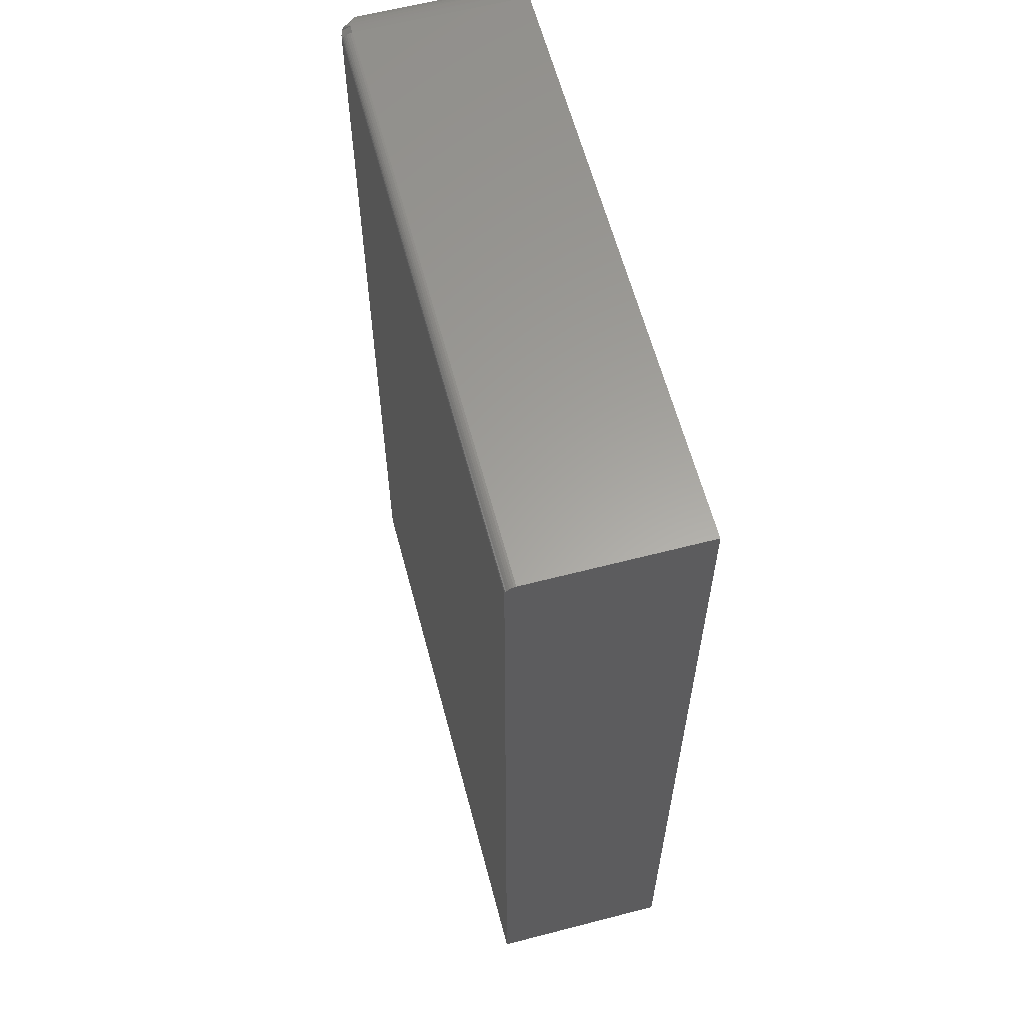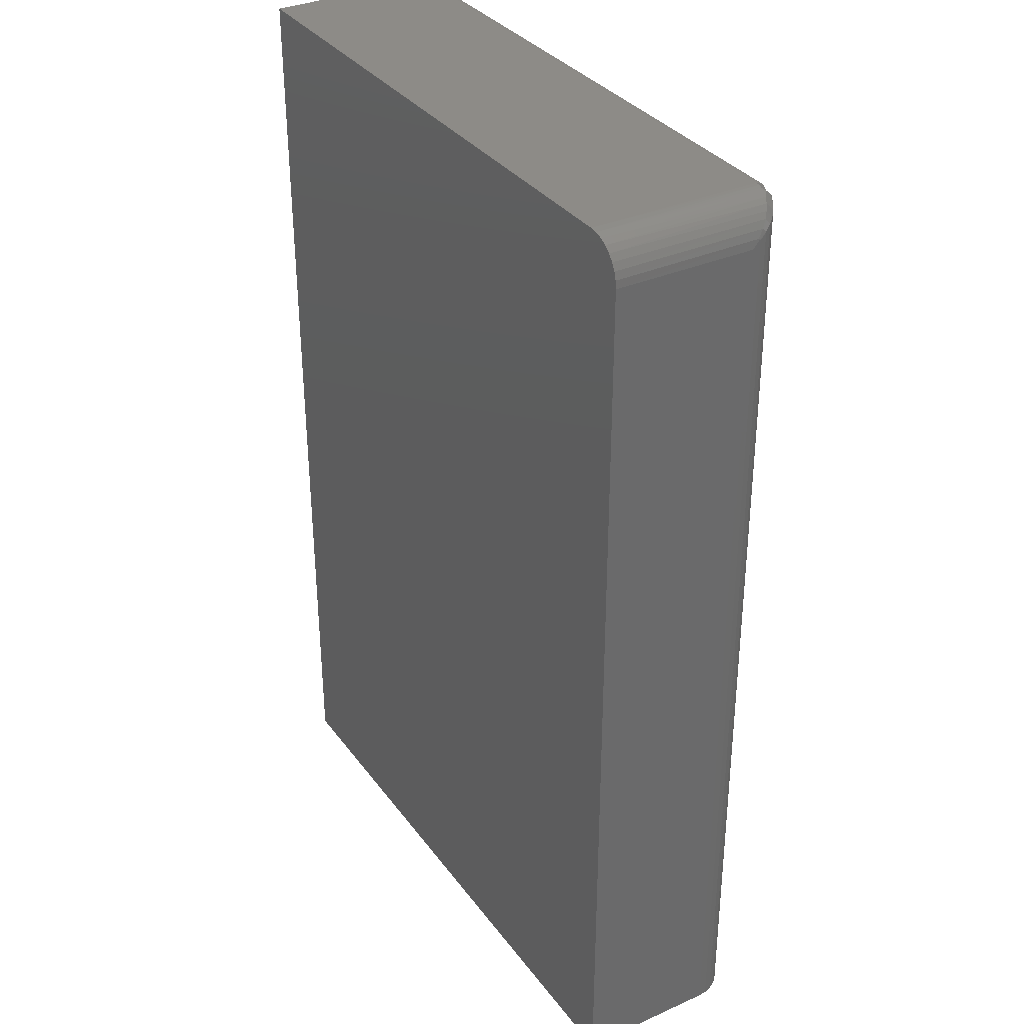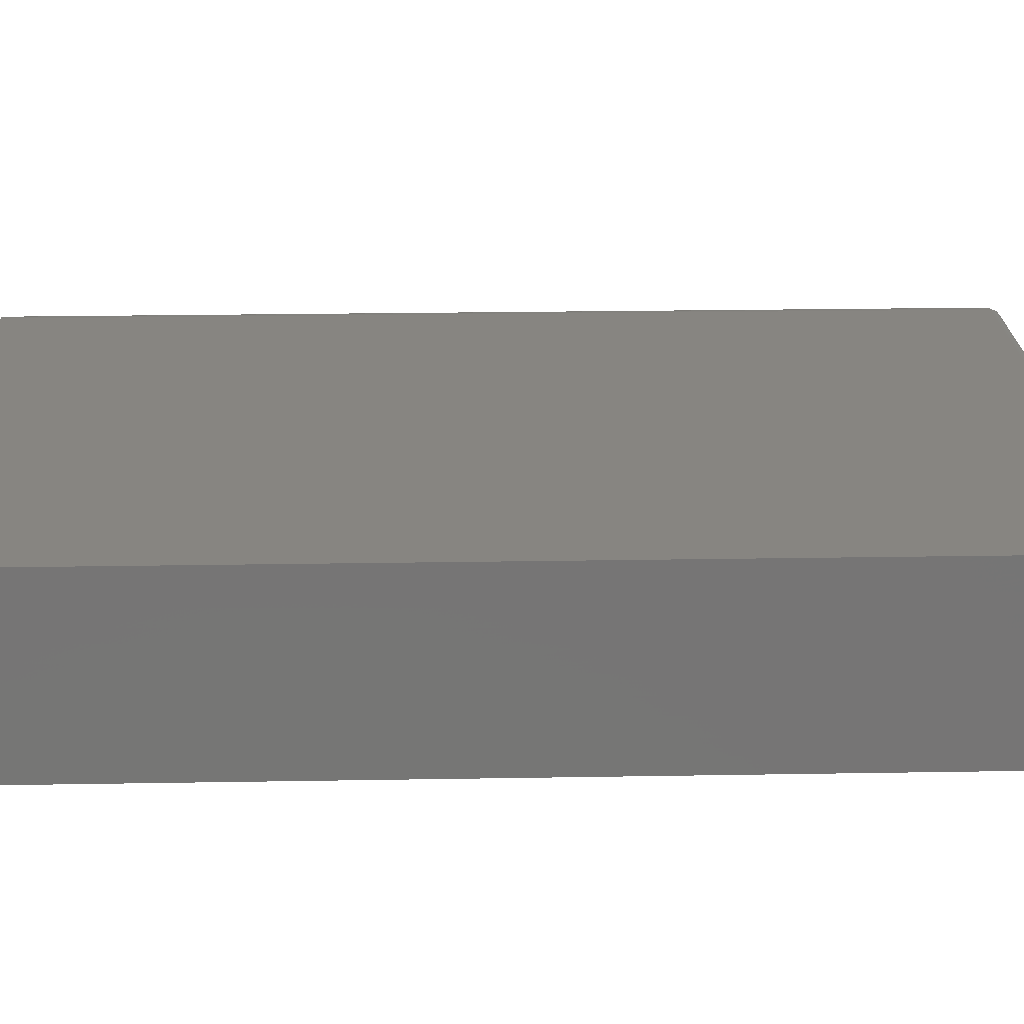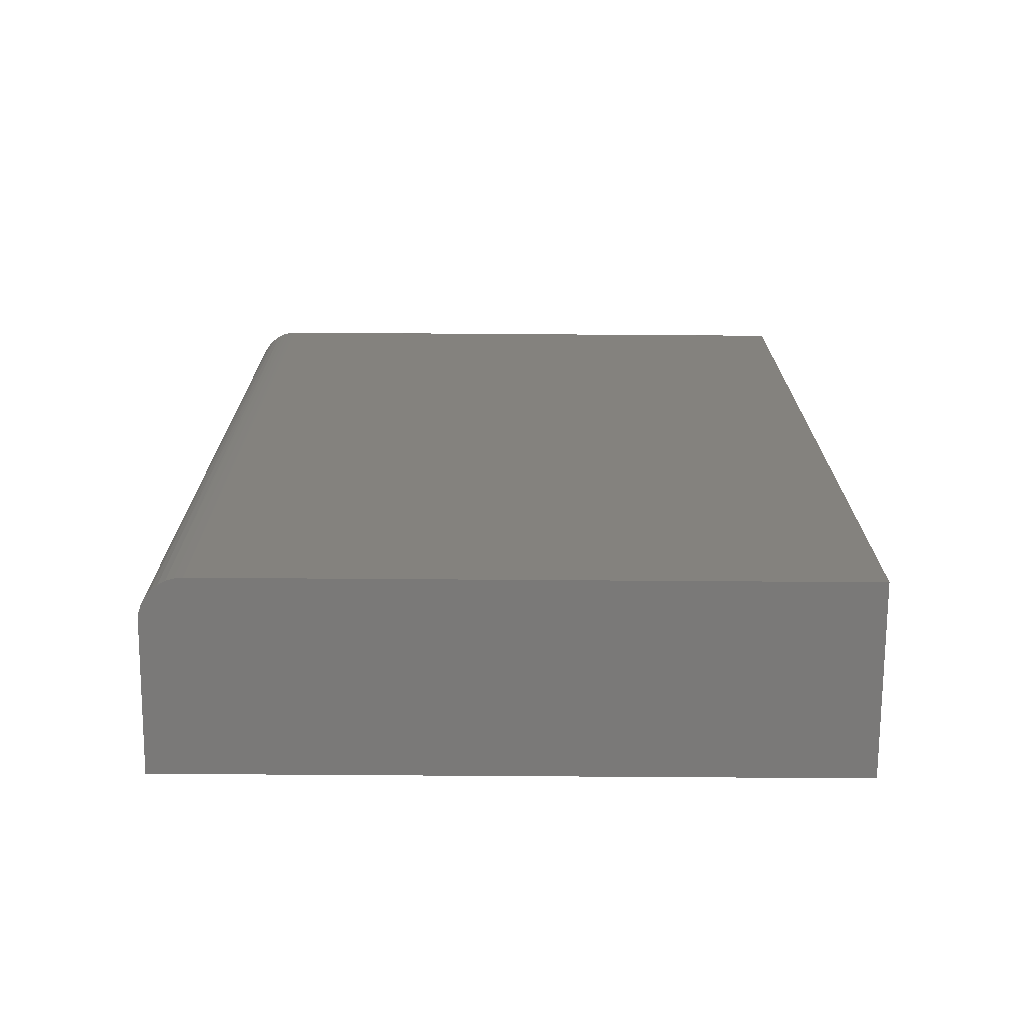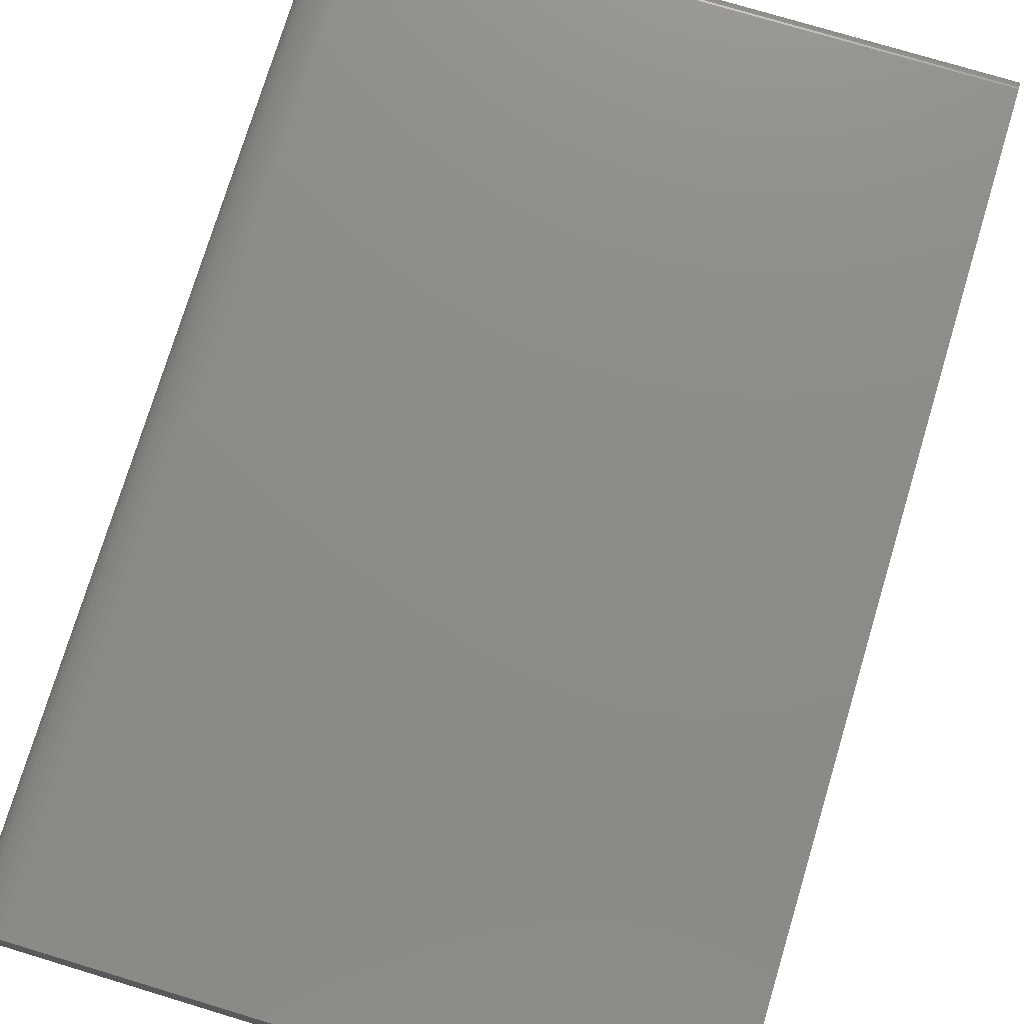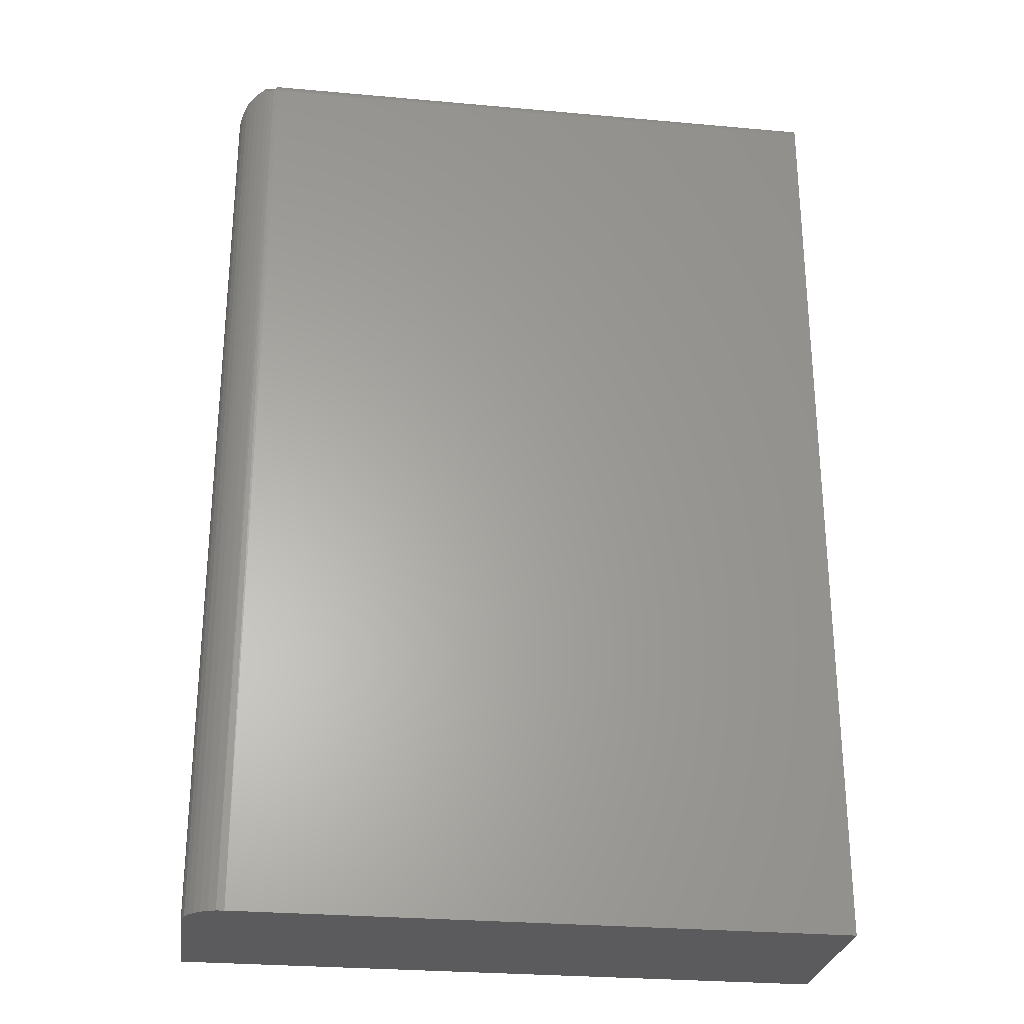
<metadata>
{"format":"stl","ext":"stl","renderer":"f3d","projection":"perspective","resolution":1024,"background":"white","views":[{"elev":61.4,"azim":75.2,"up":"+Y"},{"elev":33.9,"azim":-121.0,"up":"+Y"},{"elev":22.2,"azim":88.3,"up":"+Z"},{"elev":-72.5,"azim":-0.4,"up":"+Y"},{"elev":75.7,"azim":16.8,"up":"+Z"},{"elev":-27.4,"azim":-7.9,"up":"+Y"}]}
</metadata>
<code>
# stl→obj: 77 verts, 146 faces
v -0.2266 -0.7266 0.04688
v 0.2249 -0.7266 0.04688
v -0.2266 -0.02344 0.04688
v 0.2249 -0.1172 0.04688
v 0.139 -0.02344 0.04688
v 0.139 -0.02344 0.1406
v 0.2249 -0.1172 0.1406
v -0.2266 -0.02344 0.1406
v 0.2249 -0.7266 0.1406
v -0.2266 -0.7266 0.1406
v -0.25 -0.03125 0.1109
v -0.2494 -0.75 0.117
v -0.2493 -0.02632 0.1174
v -0.25 -0.75 0.1109
v -0.2188 -0.75 0.1421
v -0.2222 -0.007955 0.1419
v -0.2248 -0.75 0.1415
v -0.2188 -0.007812 0.1421
v -0.2476 -0.75 0.1228
v -0.2475 -0.02208 0.1231
v -0.2447 -0.75 0.1282
v -0.2447 -0.0182 0.1283
v -0.2408 -0.75 0.133
v -0.2416 -0.01523 0.1322
v -0.2378 -0.01267 0.1356
v -0.2361 -0.75 0.1368
v -0.2336 -0.01061 0.1384
v -0.2307 -0.75 0.1397
v -0.2289 -0.009079 0.1404
v -0.2256 -0.008377 0.1414
v 0.25 2.776e-17 0.1343
v -0.2188 1.735e-18 0.1343
v 0.25 -0.0001501 0.1358
v -0.2188 -0.0001501 0.1358
v 0.25 -0.0005947 0.1373
v -0.2188 -0.0005947 0.1373
v 0.25 -0.001317 0.1386
v -0.2188 -0.001317 0.1386
v 0.25 -0.002288 0.1398
v -0.2188 -0.002288 0.1398
v 0.25 -0.003472 0.1408
v -0.2188 -0.003472 0.1408
v 0.25 -0.004823 0.1415
v -0.2188 -0.004823 0.1415
v 0.25 -0.006288 0.142
v -0.2188 -0.006288 0.142
v 0.25 -0.007812 0.1421
v -0.2188 1.735e-18 -1.914e-18
v 0.25 2.776e-17 -3.062e-17
v -0.25 -0.03125 0
v -0.25 -0.75 0
v 0.25 -0.75 0.1421
v 0.25 -0.75 -3.062e-17
v -0.2361 -0.005267 -8.504e-19
v -0.2476 -0.01929 -1.457e-19
v -0.2447 -0.01389 -3.225e-19
v -0.2408 -0.009153 -5.605e-19
v -0.2494 -0.02515 -3.677e-20
v -0.2307 -0.002379 -1.181e-18
v -0.2248 -0.0006005 -1.54e-18
v -0.2222 -0.00019 0.1342
v -0.2493 -0.02467 0.1158
v -0.2256 -0.0007526 0.1337
v -0.2289 -0.001688 0.133
v -0.2336 -0.003731 0.1315
v -0.2378 -0.006471 0.1294
v -0.2416 -0.009884 0.1269
v -0.2447 -0.01384 0.1239
v -0.2475 -0.01903 0.12
v -0.2494 -0.02548 0.1166
v -0.2293 -0.001954 0.1344
v -0.2293 -0.007725 0.1402
v -0.2295 -0.006416 0.1396
v -0.2297 -0.005197 0.1389
v -0.2298 -0.004108 0.138
v -0.2297 -0.003184 0.1369
v -0.2295 -0.002458 0.1357
f 1 2 3
f 3 2 4
f 3 4 5
f 6 7 8
f 8 7 9
f 8 9 10
f 5 6 3
f 3 6 8
f 2 9 4
f 4 9 7
f 7 6 4
f 4 6 5
f 11 12 13
f 11 14 12
f 15 16 17
f 15 18 16
f 13 12 19
f 13 19 20
f 20 19 21
f 20 21 22
f 22 21 23
f 23 24 22
f 25 24 23
f 23 26 25
f 27 25 26
f 26 28 27
f 27 28 29
f 29 28 17
f 29 17 30
f 16 30 17
f 3 8 1
f 1 8 10
f 1 10 2
f 2 10 9
f 31 32 33
f 33 32 34
f 33 34 35
f 35 34 36
f 35 36 37
f 37 36 38
f 37 38 39
f 39 38 40
f 39 40 41
f 41 40 42
f 41 42 43
f 43 42 44
f 43 44 45
f 45 44 46
f 45 46 47
f 47 46 18
f 48 32 49
f 49 32 31
f 11 50 14
f 14 50 51
f 47 18 52
f 52 18 15
f 15 17 28
f 52 15 28
f 52 28 26
f 52 26 23
f 52 23 21
f 52 21 19
f 52 19 12
f 52 12 14
f 52 14 51
f 52 51 53
f 54 55 56
f 54 56 57
f 53 51 50
f 53 50 58
f 53 58 49
f 58 55 54
f 58 54 59
f 58 59 60
f 58 60 48
f 58 48 49
f 48 61 32
f 48 60 61
f 50 62 58
f 50 11 62
f 61 60 63
f 64 63 60
f 60 59 64
f 65 64 59
f 59 54 65
f 65 54 66
f 66 54 57
f 66 57 67
f 67 57 56
f 67 56 68
f 68 56 55
f 68 55 69
f 69 55 58
f 69 58 62
f 13 70 11
f 70 62 11
f 20 22 68
f 69 20 68
f 69 70 20
f 62 70 69
f 24 25 67
f 67 22 24
f 68 22 67
f 66 25 65
f 67 25 66
f 13 20 70
f 64 65 71
f 72 29 30
f 27 29 72
f 27 72 73
f 27 73 74
f 27 74 75
f 27 75 76
f 27 76 77
f 27 77 71
f 27 71 65
f 27 65 25
f 16 18 46
f 16 46 44
f 16 44 42
f 16 42 40
f 16 40 38
f 16 38 36
f 16 36 34
f 16 34 32
f 16 32 61
f 16 61 63
f 16 63 72
f 16 72 30
f 63 64 71
f 63 71 77
f 63 77 76
f 63 76 75
f 63 75 74
f 63 74 73
f 63 73 72
f 47 41 45
f 41 43 45
f 37 49 31
f 37 31 33
f 37 33 35
f 53 49 37
f 53 37 39
f 53 39 41
f 53 41 47
f 53 47 52

</code>
